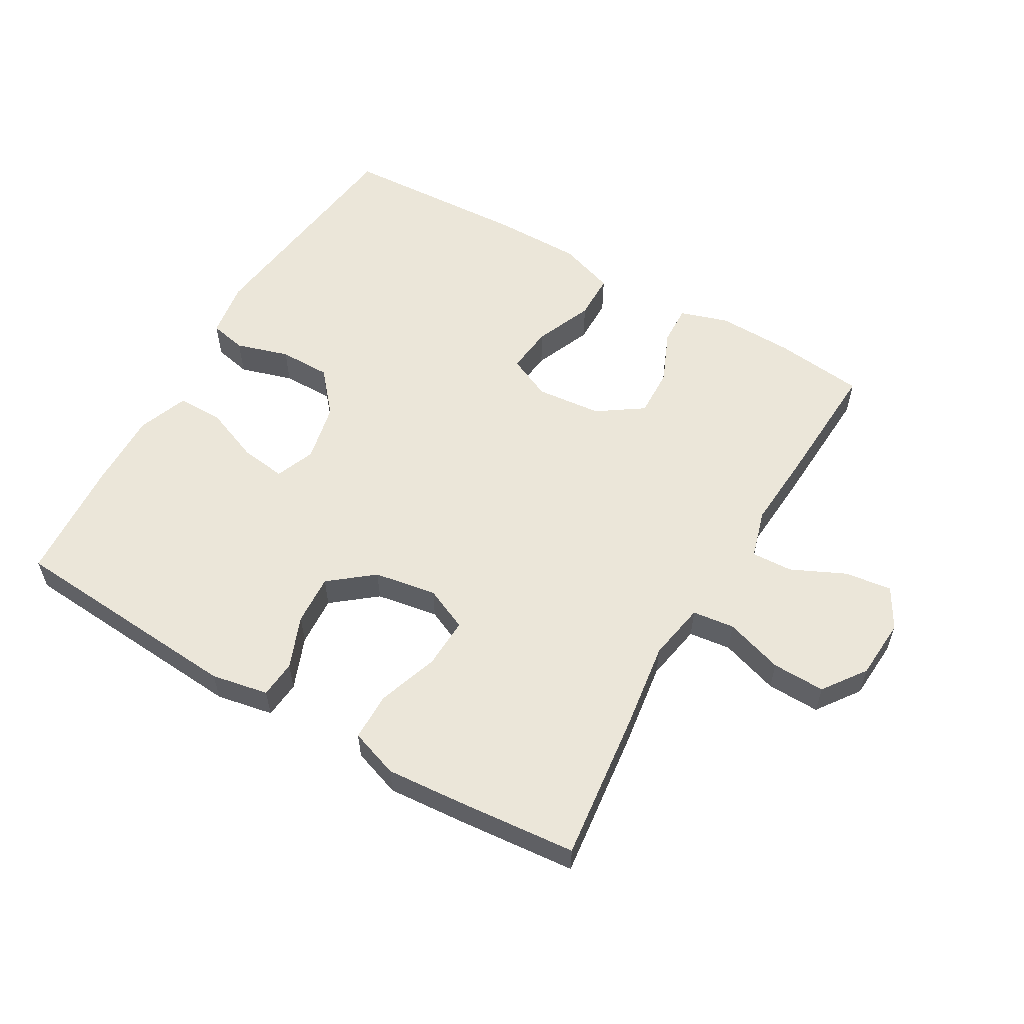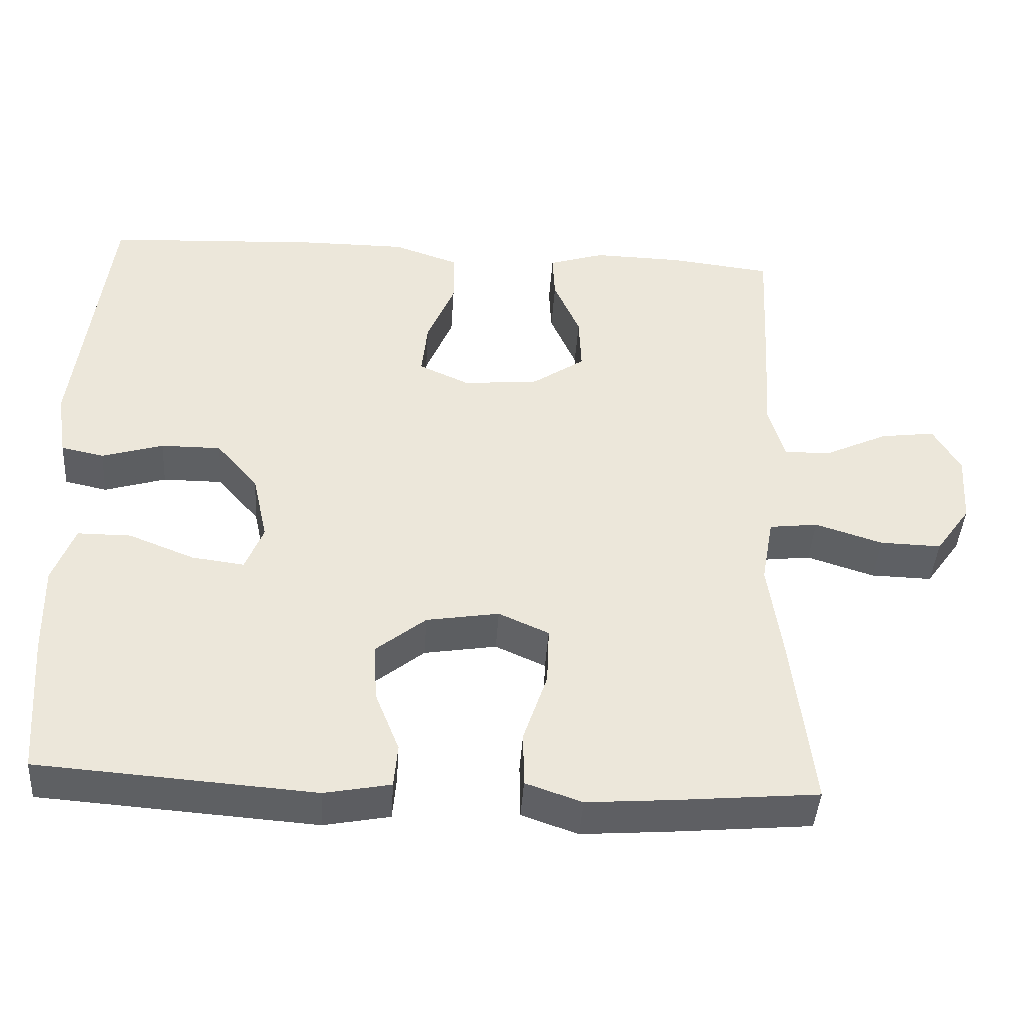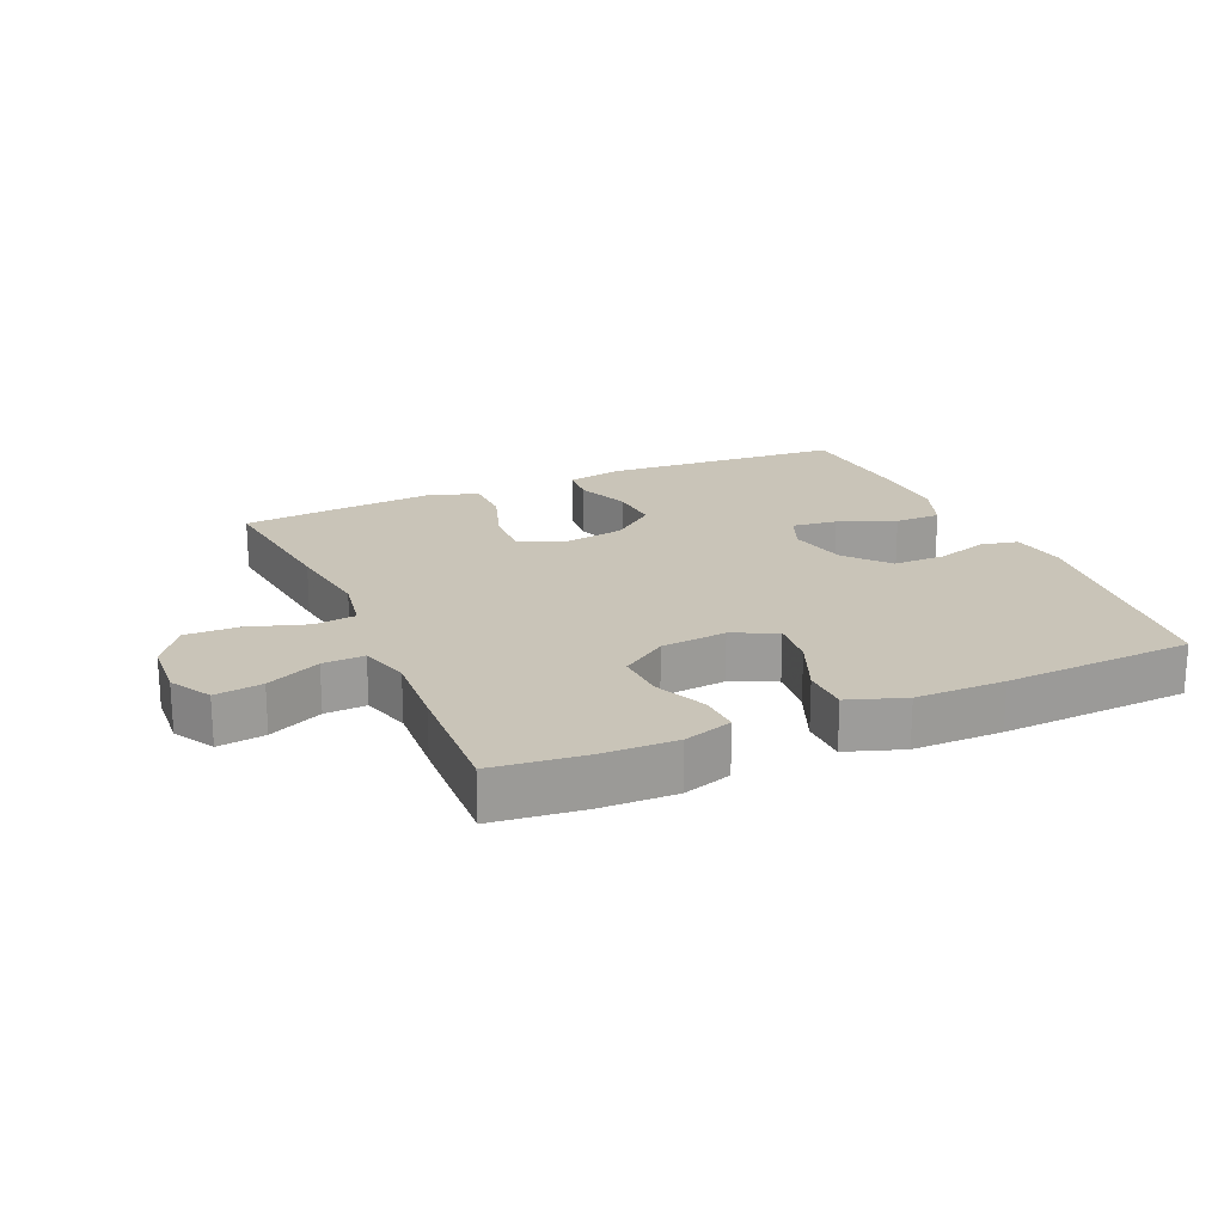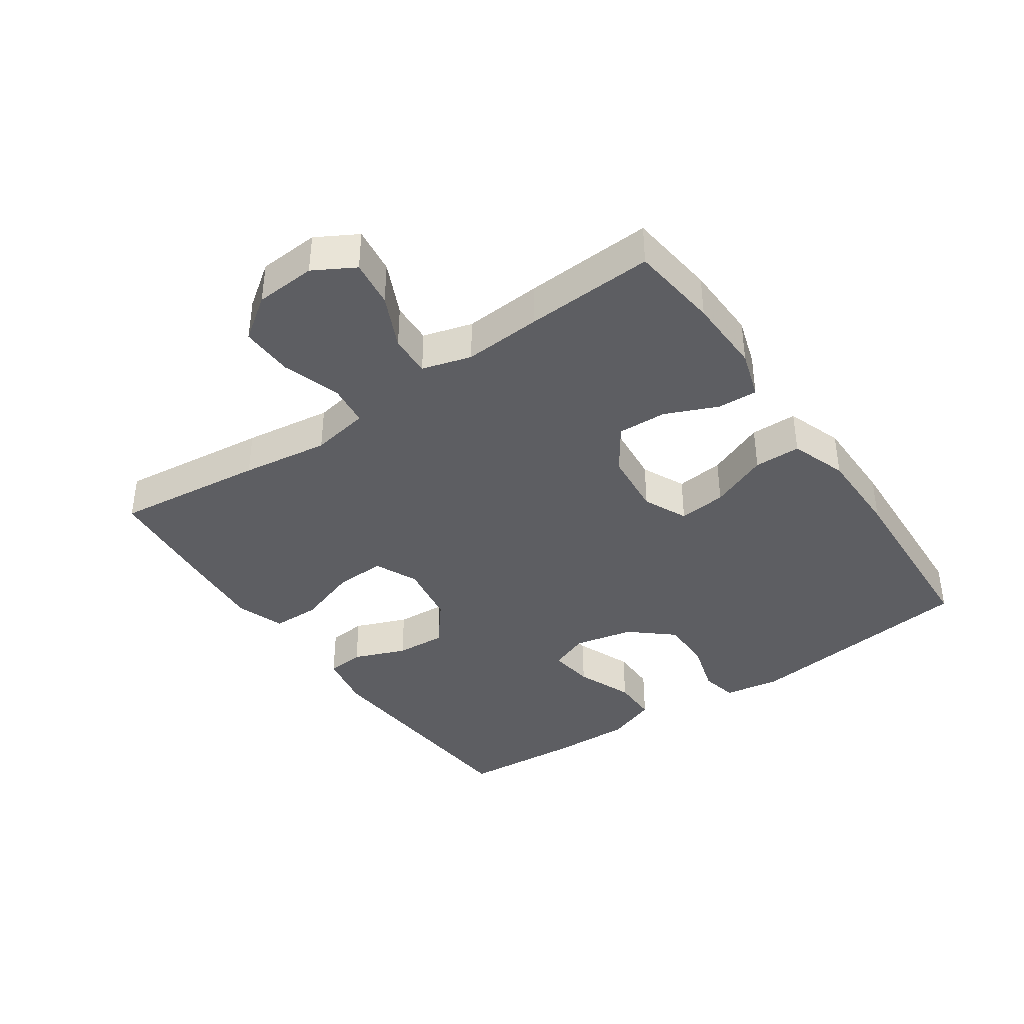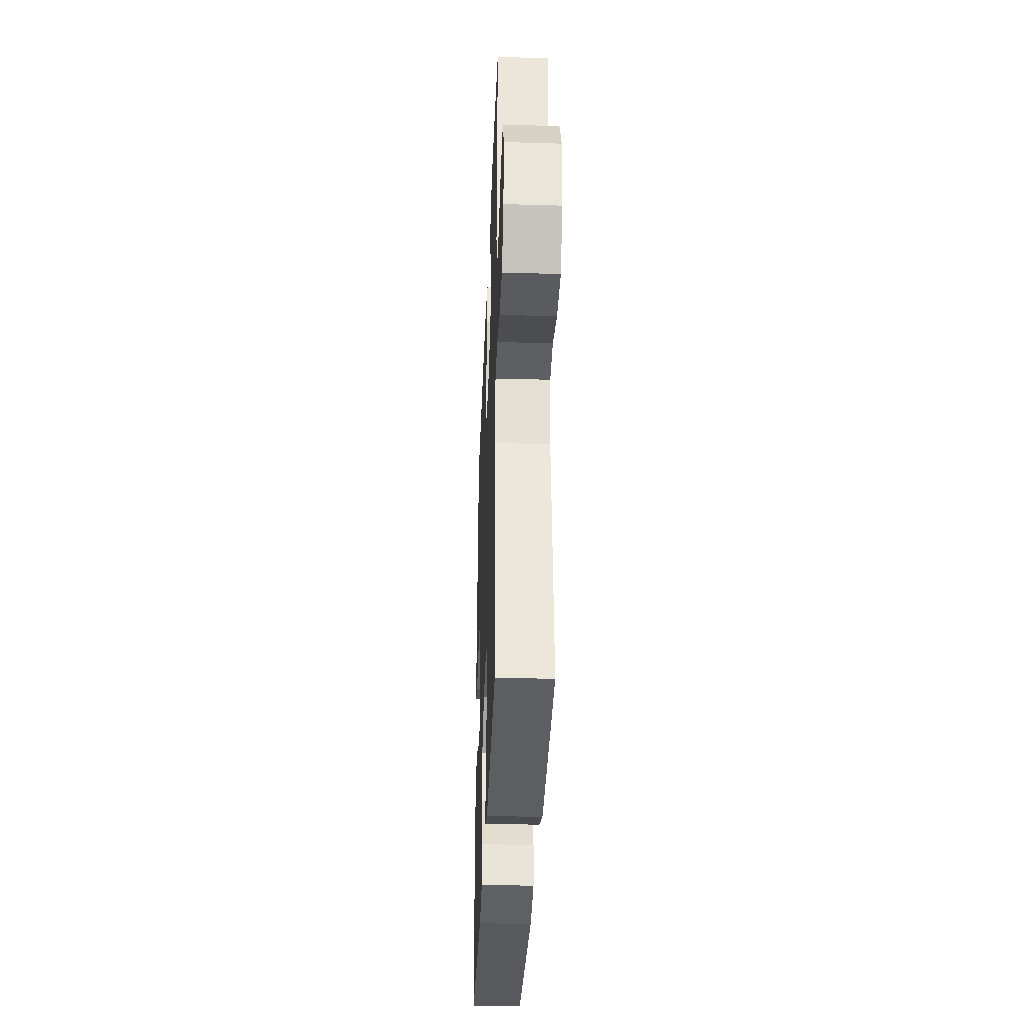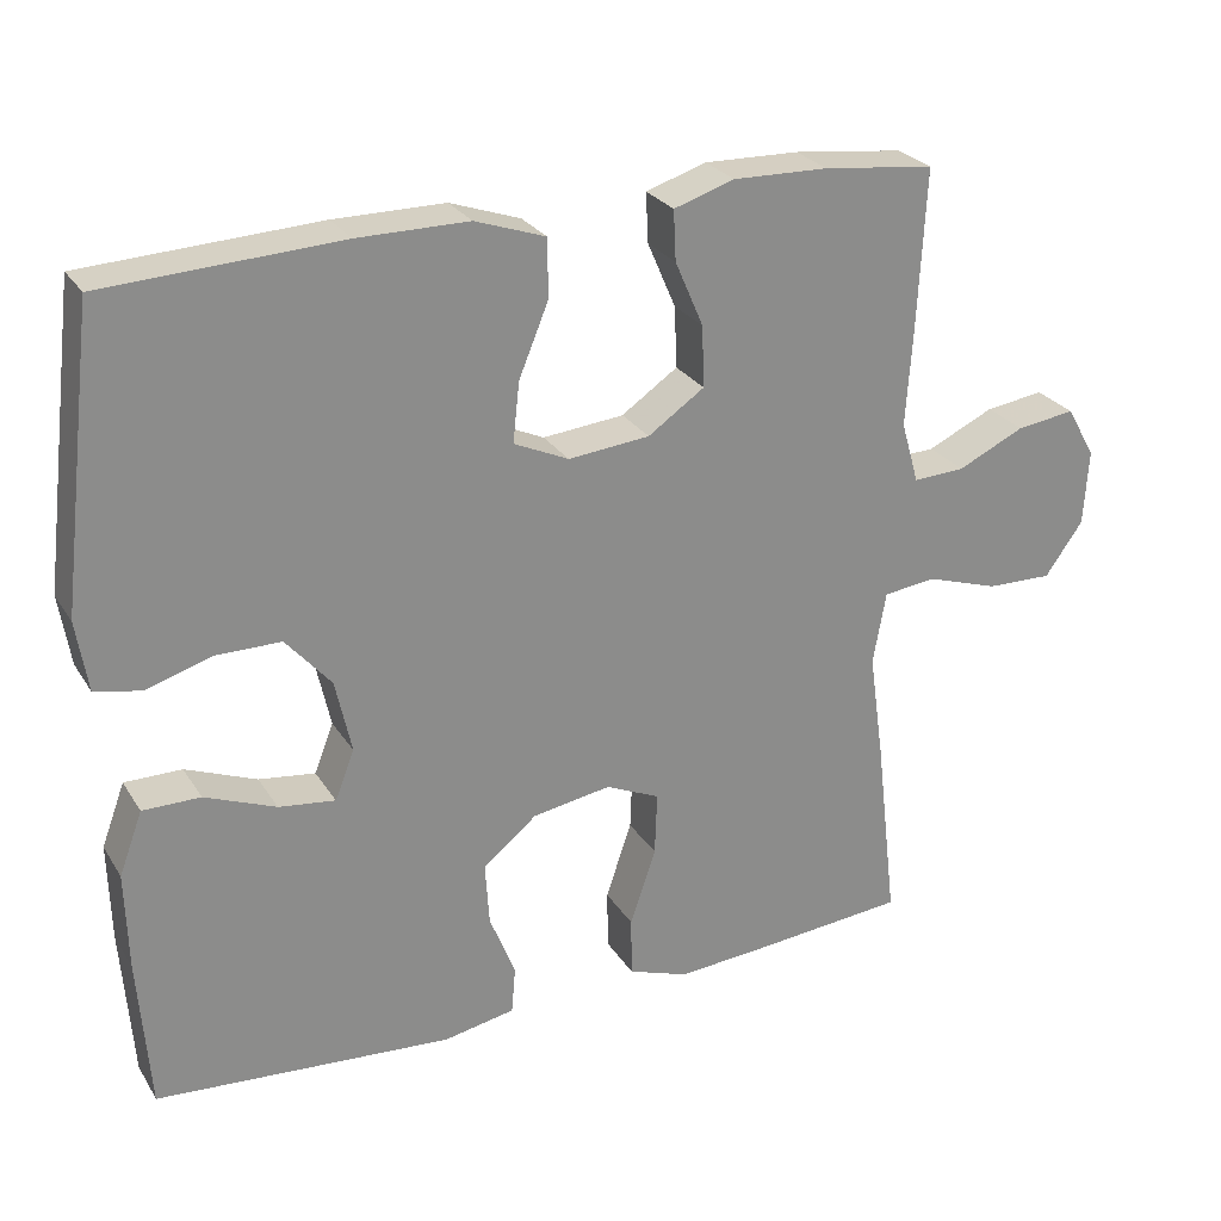
<metadata>
{"format":"obj","ext":"obj","renderer":"f3d","projection":"perspective","resolution":1024,"background":"white","views":[{"elev":57.0,"azim":-149.8,"up":"+Y"},{"elev":-42.6,"azim":176.3,"up":"+Z"},{"elev":20.2,"azim":-23.7,"up":"+Y"},{"elev":-39.2,"azim":-55.2,"up":"+Y"},{"elev":-34.0,"azim":-92.2,"up":"+Z"},{"elev":26.3,"azim":154.6,"up":"+Z"}]}
</metadata>
<code>
v -0.5 0.07 -0.5
v -0.473 0.07 -0.268
v -0.454 0.07 -0.133
v -0.47 0.07 -0.043
v -0.535 0.07 -0.035
v -0.625 0.07 -0.064
v -0.707 0.07 -0.066
v -0.754 0.07 0
v -0.76 0.07 0.094
v -0.724 0.07 0.157
v -0.651 0.07 0.147
v -0.568 0.07 0.108
v -0.504 0.07 0.105
v -0.482 0.07 0.181
v -0.49 0.07 0.302
v -0.5 0.07 0.5
v -0.362 0.07 0.516
v -0.244 0.07 0.519
v -0.169 0.07 0.495
v -0.172 0.07 0.433
v -0.207 0.07 0.352
v -0.21 0.07 0.276
v -0.14 0.07 0.228
v -0.039 0.07 0.218
v 0.029 0.07 0.249
v 0.021 0.07 0.323
v -0.016 0.07 0.413
v -0.015 0.07 0.485
v 0.072 0.07 0.515
v 0.209 0.07 0.515
v 0.5 0.07 0.5
v 0.544 0.07 0.137
v 0.53 0.07 0.049
v 0.473 0.07 0.037
v 0.391 0.07 0.062
v 0.311 0.07 0.062
v 0.255 0.07 -0.003
v 0.235 0.07 -0.094
v 0.259 0.07 -0.155
v 0.329 0.07 -0.146
v 0.417 0.07 -0.111
v 0.488 0.07 -0.111
v 0.517 0.07 -0.189
v 0.514 0.07 -0.311
v 0.5 0.07 -0.5
v 0.132 0.07 -0.527
v 0.044 0.07 -0.51
v 0.039 0.07 -0.452
v 0.071 0.07 -0.371
v 0.076 0.07 -0.293
v 0.009 0.07 -0.239
v -0.088 0.07 -0.223
v -0.155 0.07 -0.253
v -0.152 0.07 -0.331
v -0.12 0.07 -0.426
v -0.121 0.07 -0.5
v -0.196 0.07 -0.526
v -0.314 0.07 -0.517
v -0.5 0 -0.5
v -0.473 0 -0.268
v -0.454 0 -0.133
v -0.47 0 -0.043
v -0.535 0 -0.035
v -0.625 0 -0.064
v -0.707 0 -0.066
v -0.754 0 0
v -0.76 0 0.094
v -0.724 0 0.157
v -0.651 0 0.147
v -0.568 0 0.108
v -0.504 0 0.105
v -0.482 0 0.181
v -0.49 0 0.302
v -0.5 0 0.5
v -0.362 0 0.516
v -0.244 0 0.519
v -0.169 0 0.495
v -0.172 0 0.433
v -0.207 0 0.352
v -0.21 0 0.276
v -0.14 0 0.228
v -0.039 0 0.218
v 0.029 0 0.249
v 0.021 0 0.323
v -0.016 0 0.413
v -0.015 0 0.485
v 0.072 0 0.515
v 0.209 0 0.515
v 0.5 0 0.5
v 0.544 0 0.137
v 0.53 0 0.049
v 0.473 0 0.037
v 0.391 0 0.062
v 0.311 0 0.062
v 0.255 0 -0.003
v 0.235 0 -0.094
v 0.259 0 -0.155
v 0.329 0 -0.146
v 0.417 0 -0.111
v 0.488 0 -0.111
v 0.517 0 -0.189
v 0.514 0 -0.311
v 0.5 0 -0.5
v 0.132 0 -0.527
v 0.044 0 -0.51
v 0.039 0 -0.452
v 0.071 0 -0.371
v 0.076 0 -0.293
v 0.009 0 -0.239
v -0.088 0 -0.223
v -0.155 0 -0.253
v -0.152 0 -0.331
v -0.12 0 -0.426
v -0.121 0 -0.5
v -0.196 0 -0.526
v -0.314 0 -0.517
f 1 2 3
f 58 1 3
f 57 58 3
f 56 57 3
f 55 56 3
f 54 55 3
f 53 54 3 4
f 52 53 4
f 51 52 4
f 47 48 49
f 46 47 49
f 45 46 49
f 44 45 49
f 43 44 49
f 42 43 49
f 41 42 49
f 40 41 49
f 39 40 49 50
f 38 39 50 51
f 33 34 35
f 32 33 35
f 31 32 35
f 30 31 35
f 29 30 35
f 28 29 35
f 27 28 35
f 26 27 35
f 25 26 35 36
f 24 25 36 37
f 19 20 21
f 18 19 21
f 17 18 21
f 16 17 21
f 15 16 21
f 14 15 21
f 13 14 21 22
f 10 11 12
f 9 10 12
f 8 9 12
f 7 8 12
f 6 7 12
f 5 6 12
f 4 5 12 13
f 51 4 13
f 38 51 13
f 37 38 13
f 24 37 13
f 23 24 13
f 13 22 23
f 61 60 59
f 61 59 116
f 61 116 115
f 61 115 114
f 61 114 113
f 61 113 112
f 62 61 112 111
f 62 111 110
f 62 110 109
f 107 106 105
f 107 105 104
f 107 104 103
f 107 103 102
f 107 102 101
f 107 101 100
f 107 100 99
f 107 99 98
f 108 107 98 97
f 109 108 97 96
f 93 92 91
f 93 91 90
f 93 90 89
f 93 89 88
f 93 88 87
f 93 87 86
f 93 86 85
f 93 85 84
f 94 93 84 83
f 95 94 83 82
f 79 78 77
f 79 77 76
f 79 76 75
f 79 75 74
f 79 74 73
f 79 73 72
f 80 79 72 71
f 70 69 68
f 70 68 67
f 70 67 66
f 70 66 65
f 70 65 64
f 70 64 63
f 71 70 63 62
f 71 62 109
f 71 109 96
f 71 96 95
f 71 95 82
f 71 82 81
f 81 80 71
f 1 59 60 2
f 2 60 61 3
f 3 61 62 4
f 4 62 63 5
f 5 63 64 6
f 6 64 65 7
f 7 65 66 8
f 8 66 67 9
f 9 67 68 10
f 10 68 69 11
f 11 69 70 12
f 12 70 71 13
f 13 71 72 14
f 14 72 73 15
f 15 73 74 16
f 16 74 75 17
f 17 75 76 18
f 18 76 77 19
f 19 77 78 20
f 20 78 79 21
f 21 79 80 22
f 22 80 81 23
f 23 81 82 24
f 24 82 83 25
f 25 83 84 26
f 26 84 85 27
f 27 85 86 28
f 28 86 87 29
f 29 87 88 30
f 30 88 89 31
f 31 89 90 32
f 32 90 91 33
f 33 91 92 34
f 34 92 93 35
f 35 93 94 36
f 36 94 95 37
f 37 95 96 38
f 38 96 97 39
f 39 97 98 40
f 40 98 99 41
f 41 99 100 42
f 42 100 101 43
f 43 101 102 44
f 44 102 103 45
f 45 103 104 46
f 46 104 105 47
f 47 105 106 48
f 48 106 107 49
f 49 107 108 50
f 50 108 109 51
f 51 109 110 52
f 52 110 111 53
f 53 111 112 54
f 54 112 113 55
f 55 113 114 56
f 56 114 115 57
f 57 115 116 58
f 58 116 59 1

</code>
